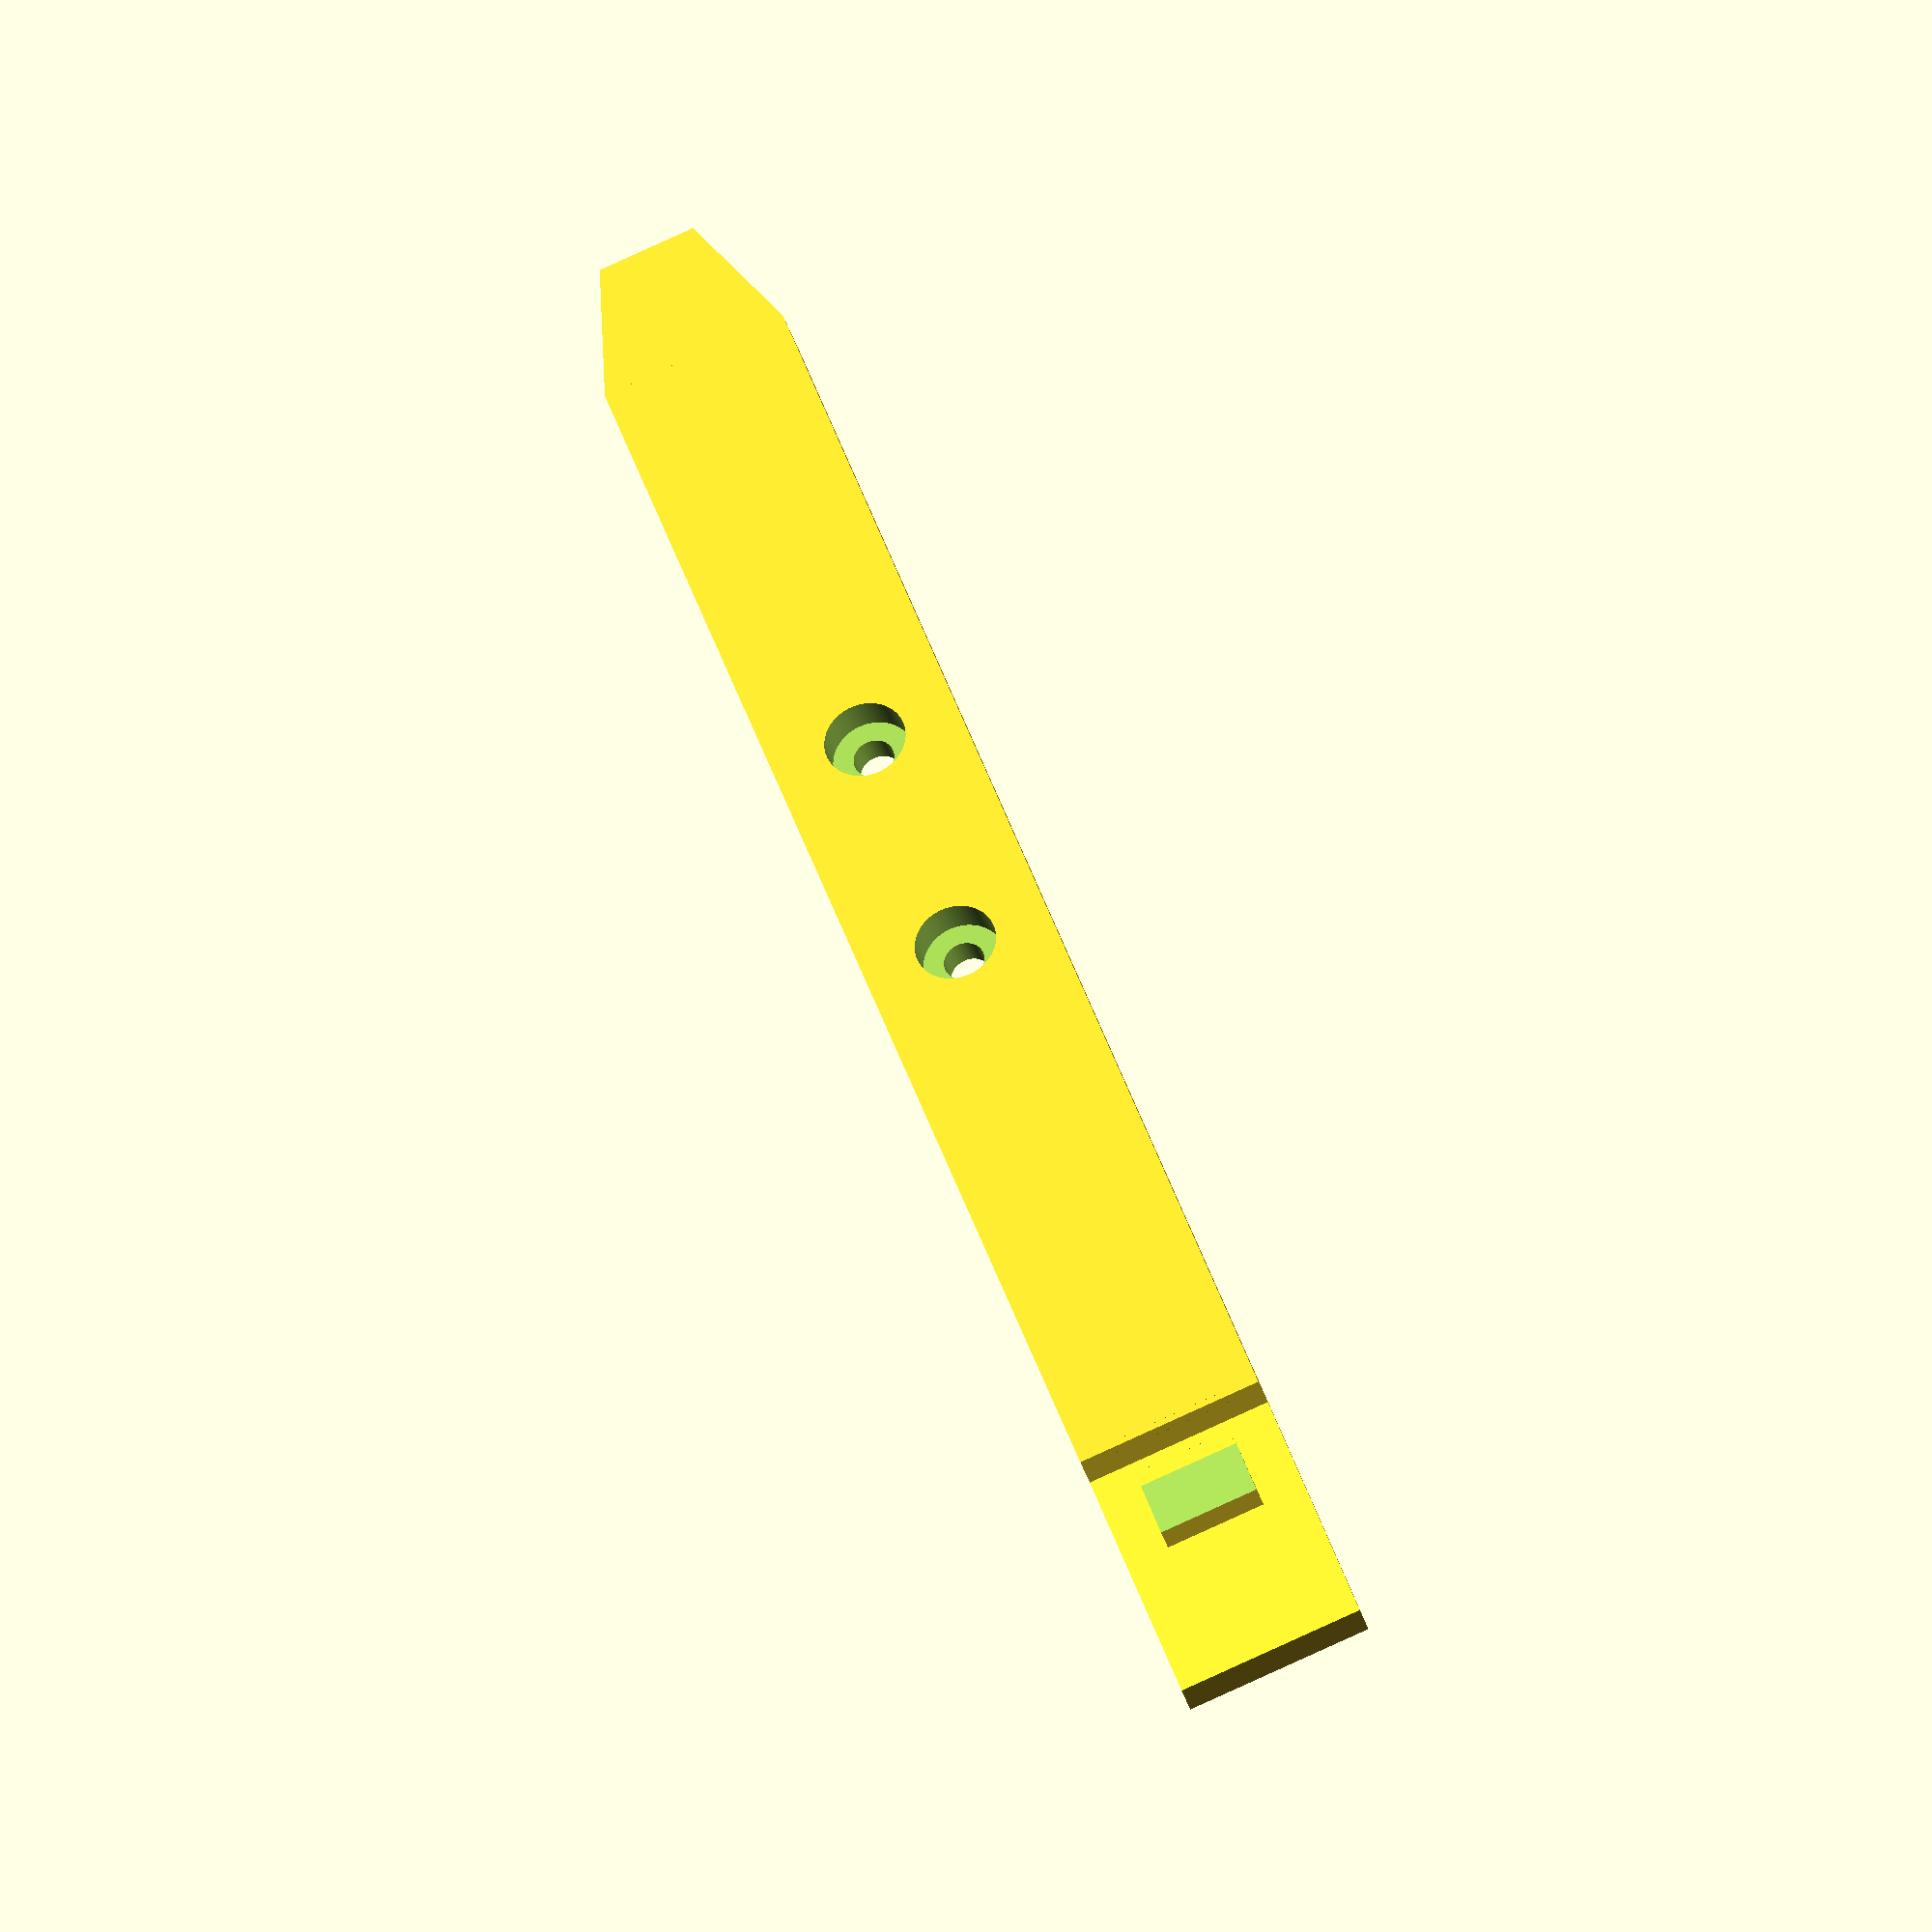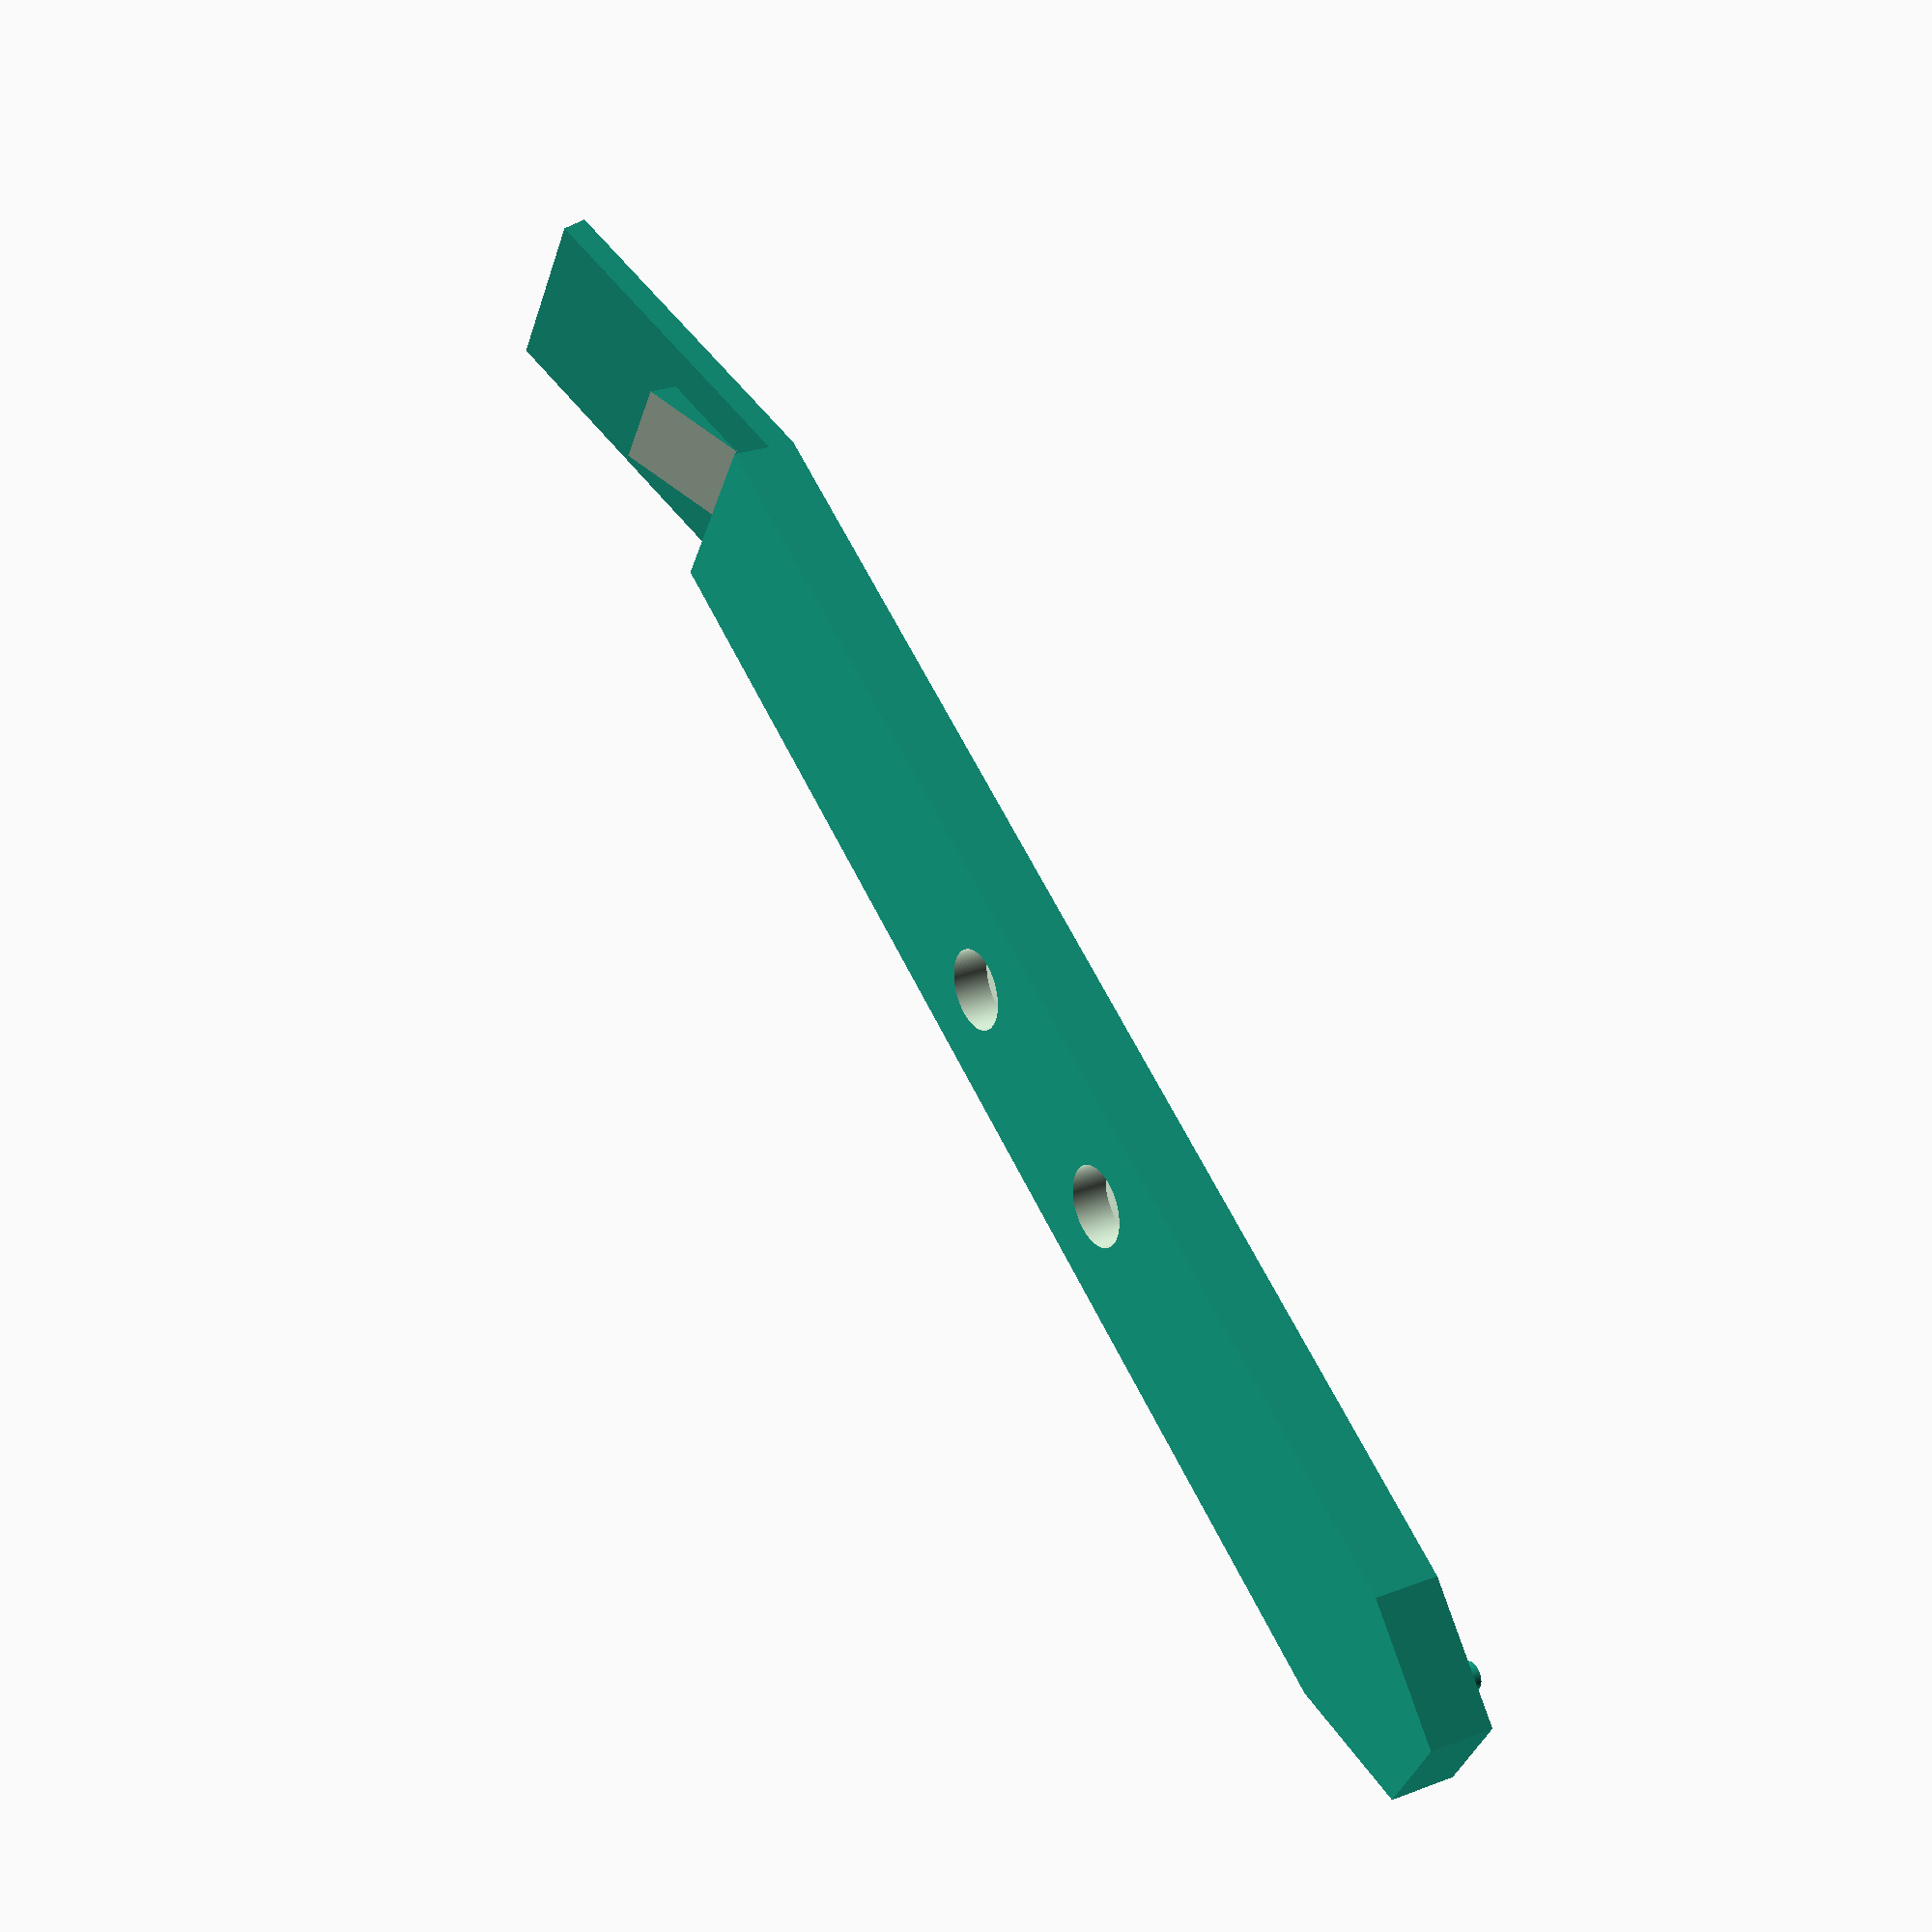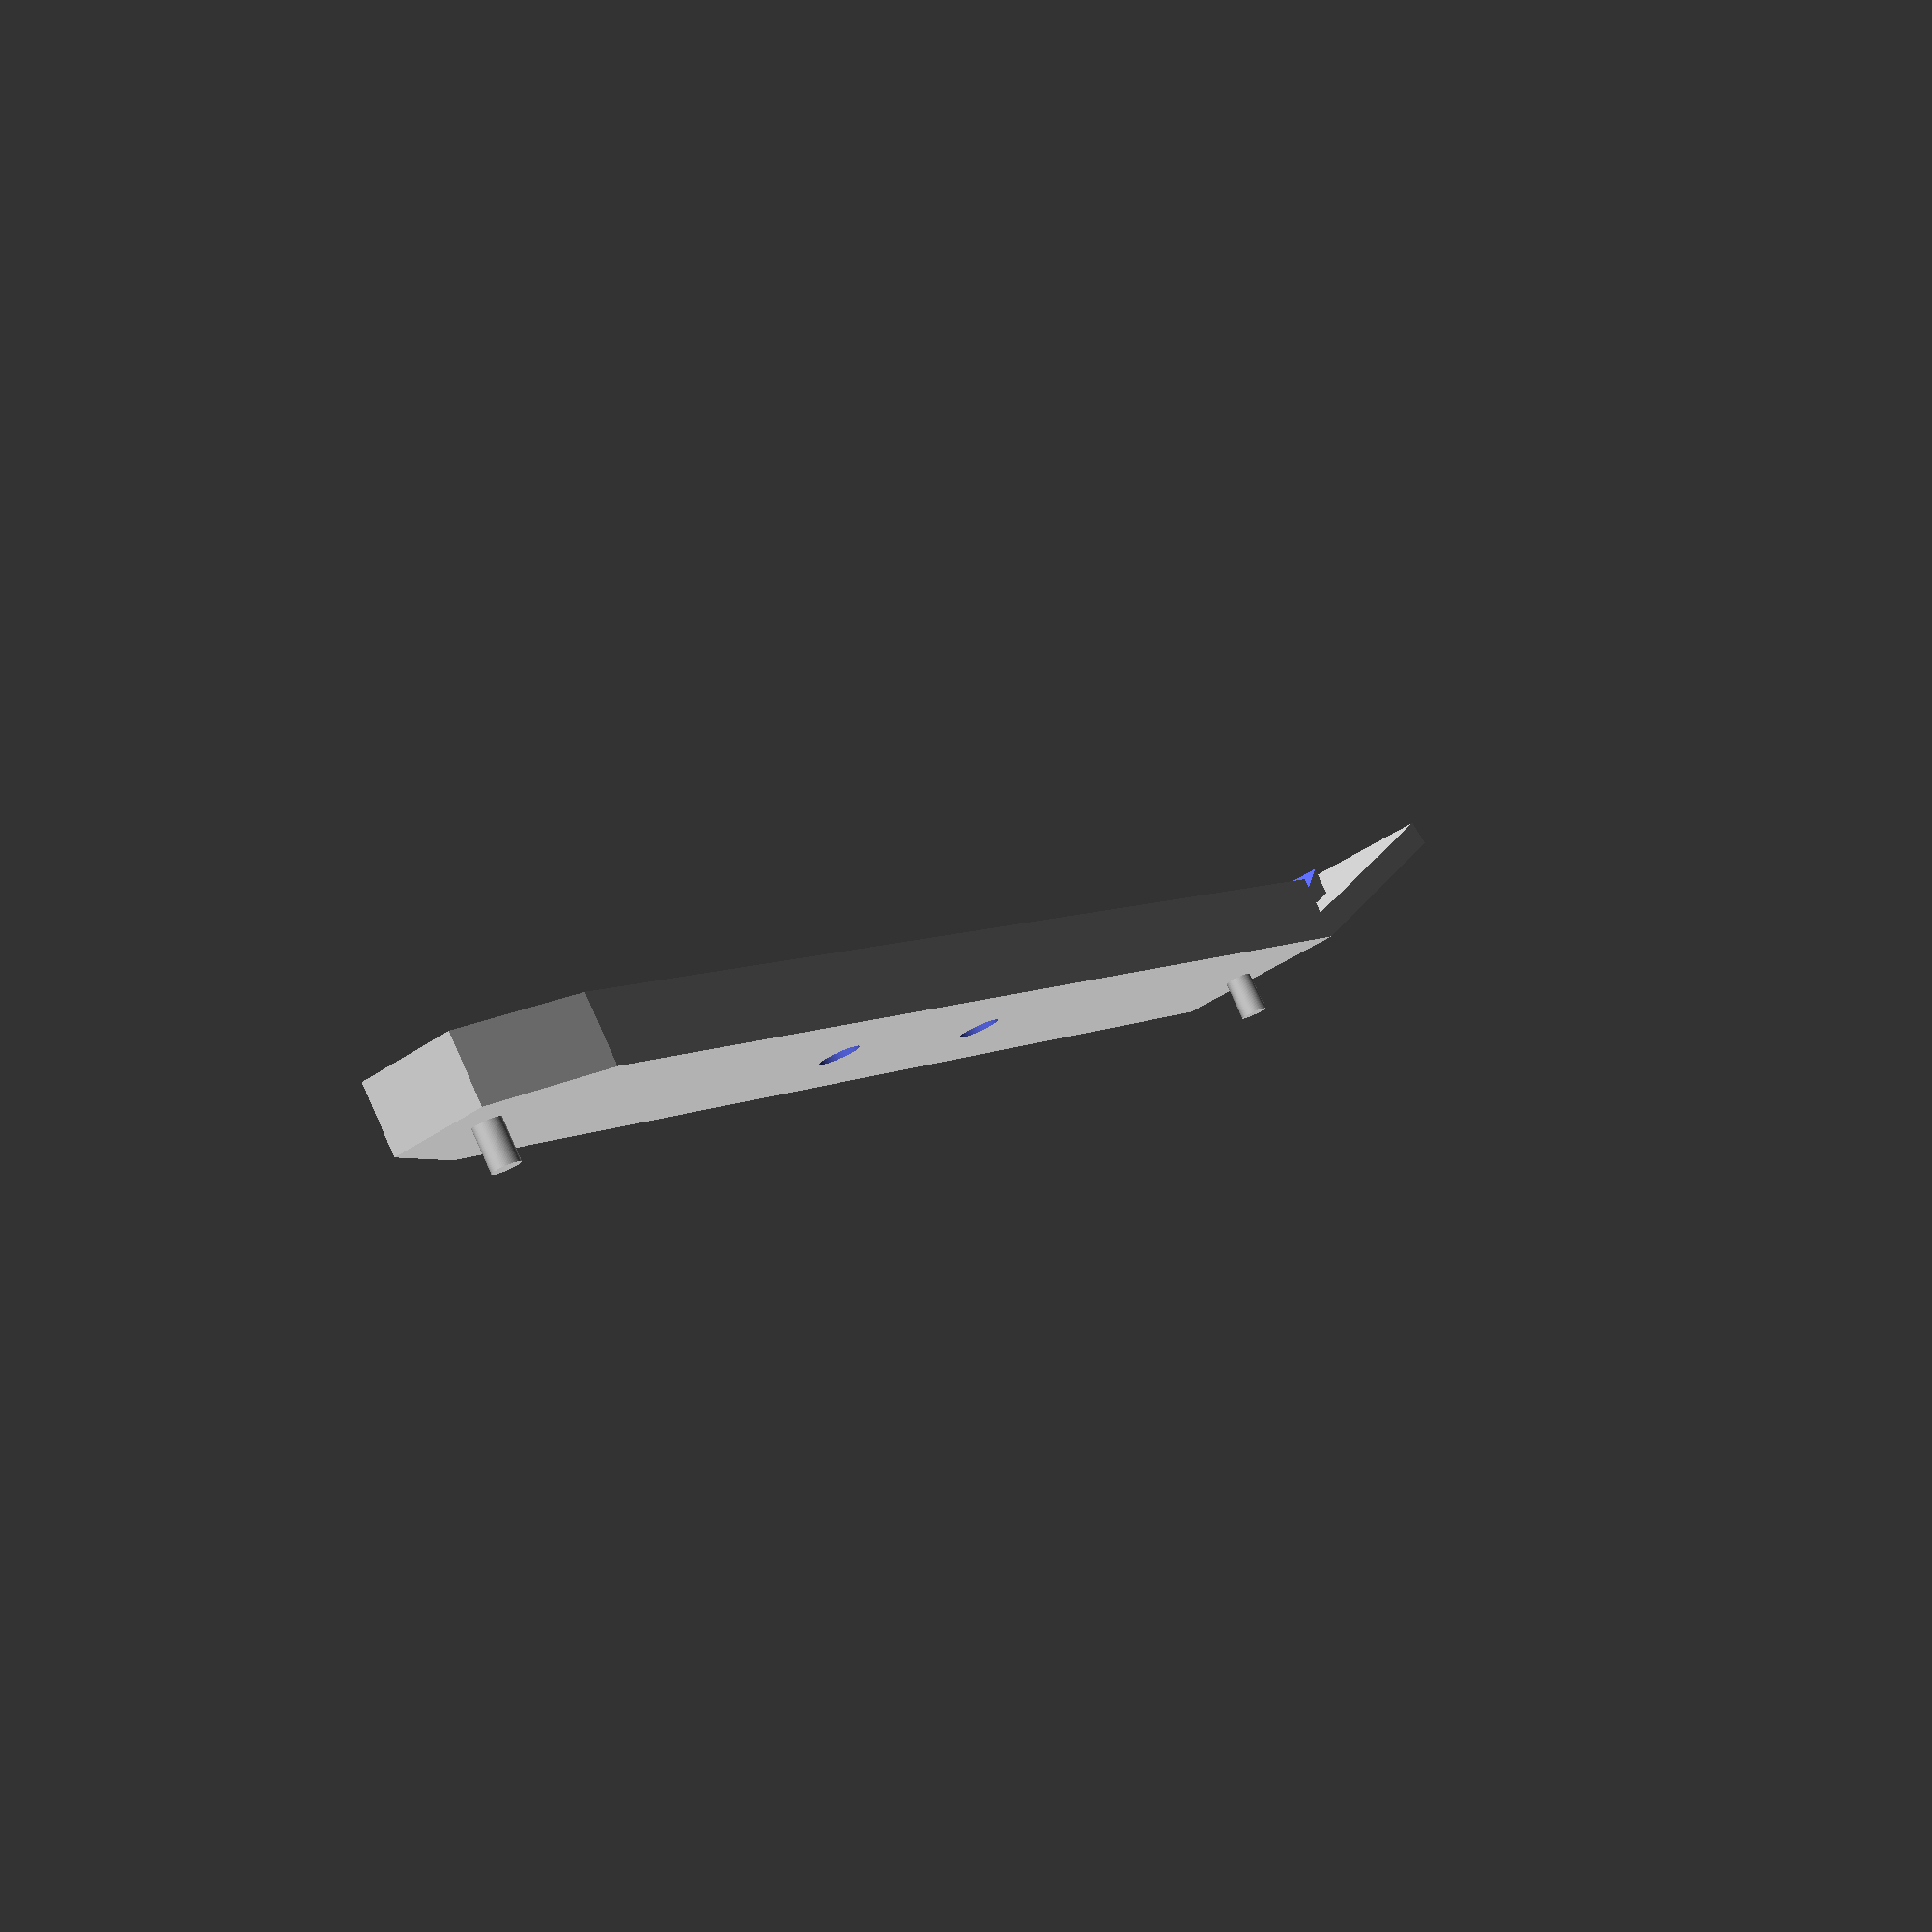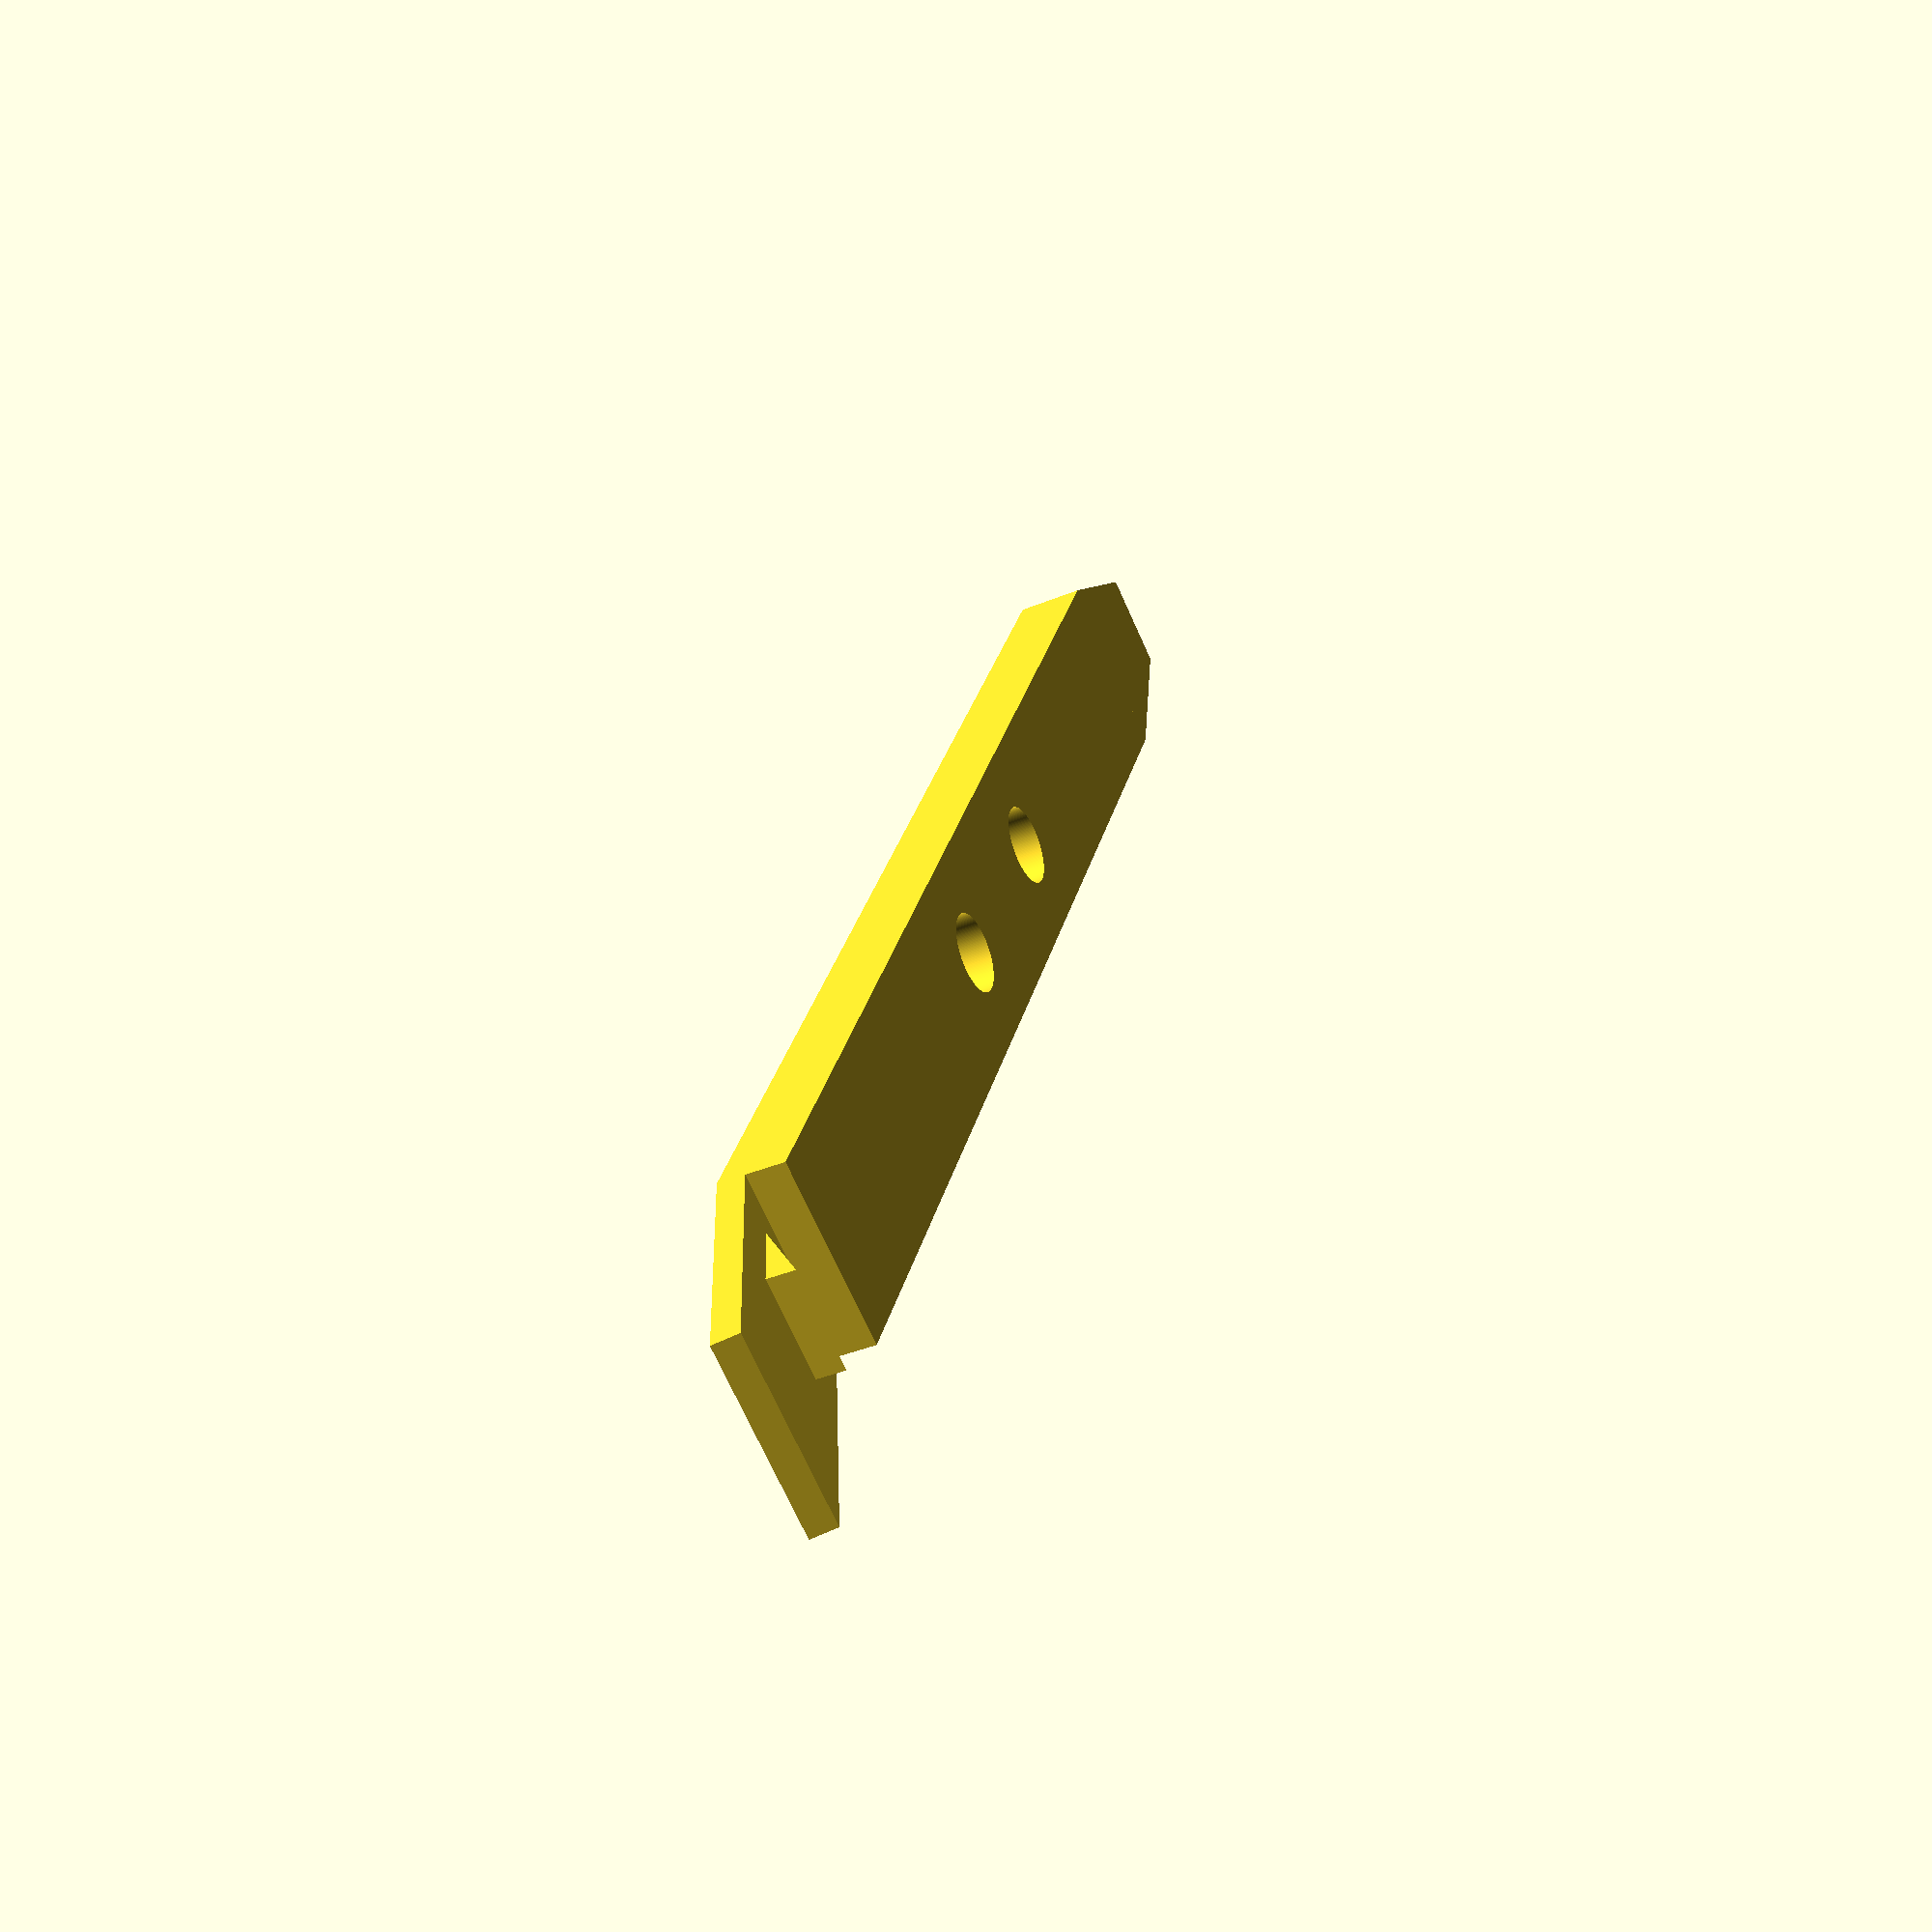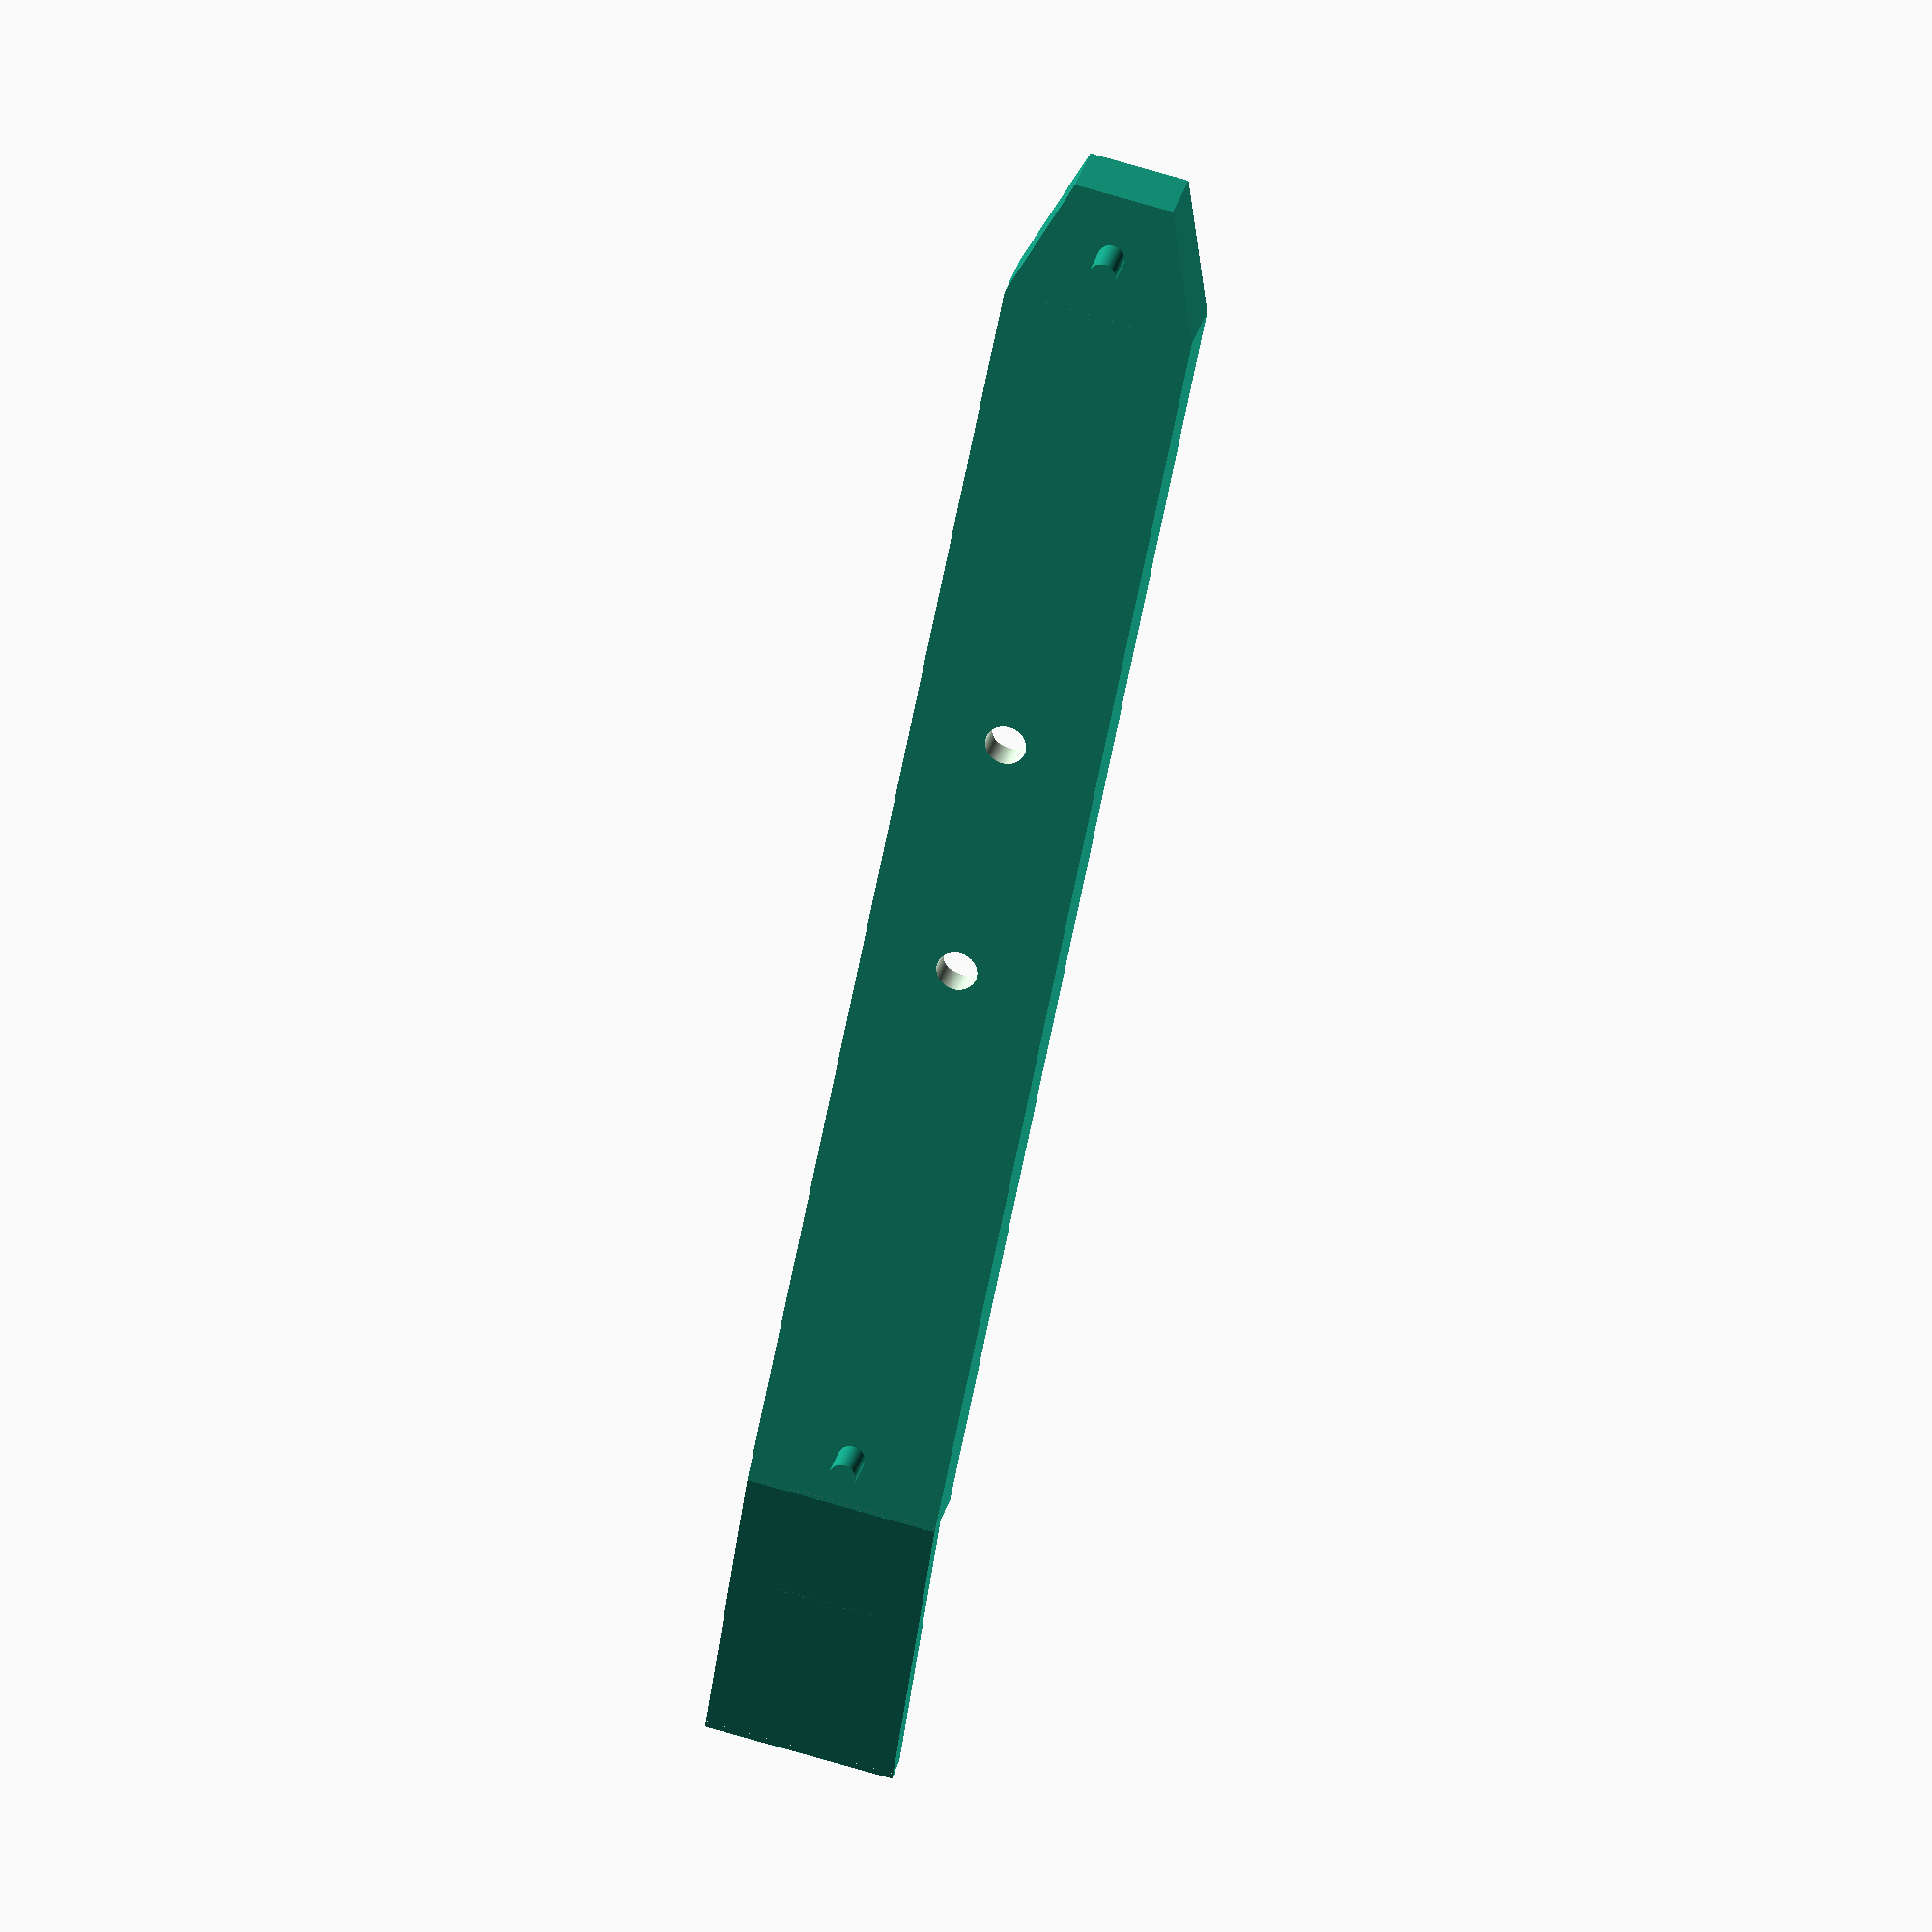
<openscad>
// Generic 3.5 inch caddy part
$fa = 1;
$fs = 0.1;

// Hard drive size
hdd_length = 145;
hdd_height = 20;

// Left and right screw offsets relative to the center screw
hdd_screw_l_off = 41;
hdd_screw_r_off = 60;
hdd_screw_radius = 1.5;
hdd_screw_inner_radius = 1;
hdd_screw_inner_depth = 3;

hdd_screw_offset = 5;

// Thickness of the base
thickness = 5;

// Connection offset
c = 0.001;

connected_length = hdd_length - 35;
connected_height = hdd_height - 6;

// Notch
notch_length = 10;
notch_top = notch_length / 3;

linear_extrude(thickness) polygon([
    [ 0, notch_top ], [ notch_length, 0 ], [ notch_length, connected_height ],
    [ 0, connected_height - notch_top ]
]);

// Screw holes
module screw_hole(location) {
    translate([ location, connected_height / 2, 0 ])
        cylinder(h = thickness * 1.1, r = hdd_screw_radius, center = true);
    translate([ location, connected_height / 2, thickness ])
        cylinder(h = thickness * 1.1, r = hdd_screw_radius * 2, center = true);
}

// Base
difference() {
    translate([ notch_length - c, 0, 0 ])
        cube([ connected_length - notch_length, connected_height, thickness ]);

    screw_hole(hdd_screw_offset + hdd_screw_l_off);
    screw_hole(hdd_screw_offset + hdd_screw_r_off);
}

// Latch
latch_length = 25;
latch_thickness = 2;
latch_offset = 2;
latch_lock_width = 7.5;

translate([ connected_length, 0, 0 ]) {
    rotate([ 0, -15, 0 ])
        cube([ latch_length, connected_height, latch_thickness ]);

    difference() {
        translate([
            latch_offset, (connected_height / 2) - (latch_lock_width / 2),
            thickness / 2
        ]) {
            difference() {
                cube([ latch_lock_width, latch_lock_width, thickness * 2 ]);

                translate([
                    -latch_lock_width * 0.1, -latch_lock_width * 0.1,
                    (latch_lock_width * tan(15)) - 2.5
                ]) rotate([ 0, -30, 0 ])
                    cube([
                        latch_lock_width * 2, latch_lock_width * 1.2,
                        thickness * 2
                    ]);
            }
        }
        translate([ 0, 0, -2 ]) rotate([ 0, -15, 0 ])
            cube([ latch_length, connected_height, latch_thickness ]);
    }
}

// Drive screw pins
translate([
    hdd_screw_offset, (connected_height / 2), (-hdd_screw_inner_depth) + c
]) {
    cylinder(h = hdd_screw_inner_depth, r = hdd_screw_inner_radius);
}

translate([
    hdd_screw_offset + hdd_screw_l_off + hdd_screw_r_off,
    (connected_height / 2), (-hdd_screw_inner_depth) +
    c
]) {
    cylinder(h = hdd_screw_inner_depth, r = hdd_screw_inner_radius);
}

</openscad>
<views>
elev=210.7 azim=249.5 roll=166.6 proj=o view=wireframe
elev=154.3 azim=32.3 roll=121.4 proj=p view=solid
elev=99.4 azim=303.1 roll=24.2 proj=p view=solid
elev=219.7 azim=296.8 roll=242.9 proj=p view=wireframe
elev=152.5 azim=259.1 roll=347.3 proj=o view=solid
</views>
